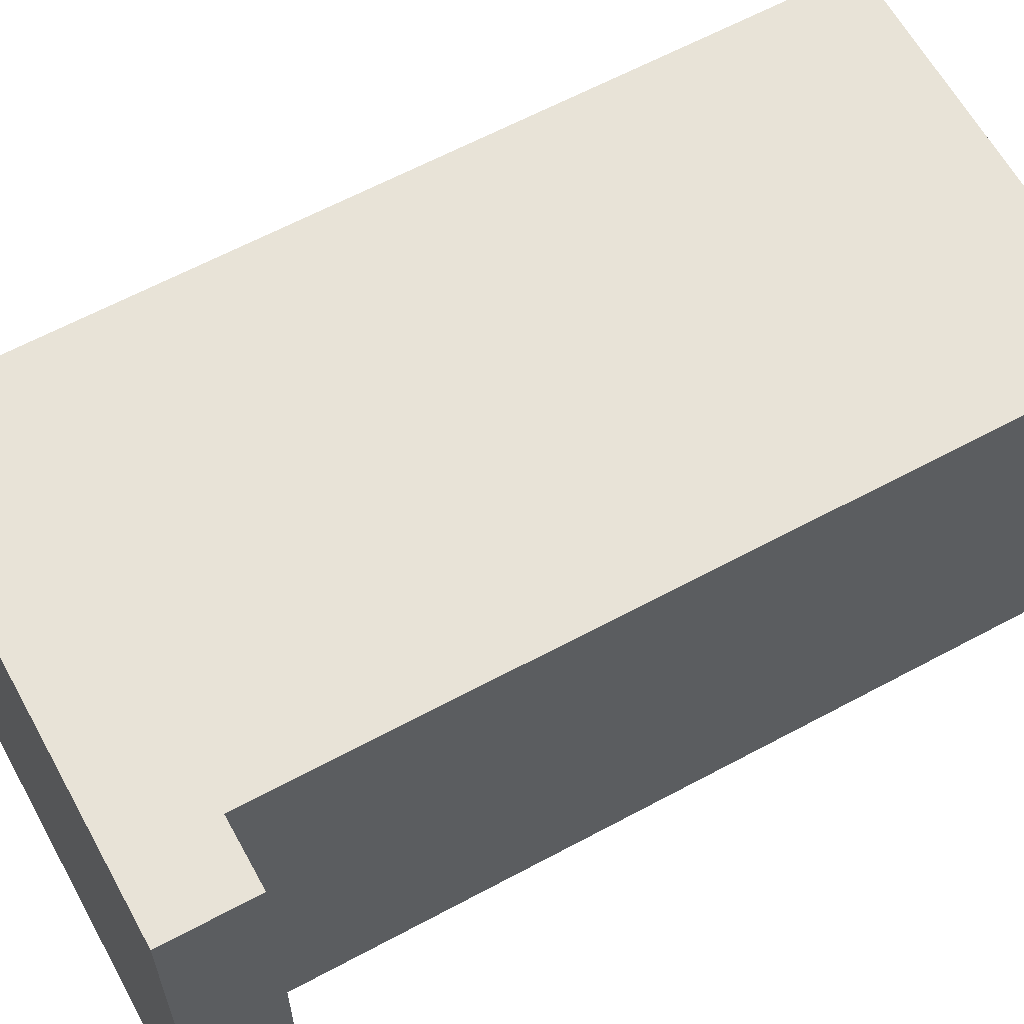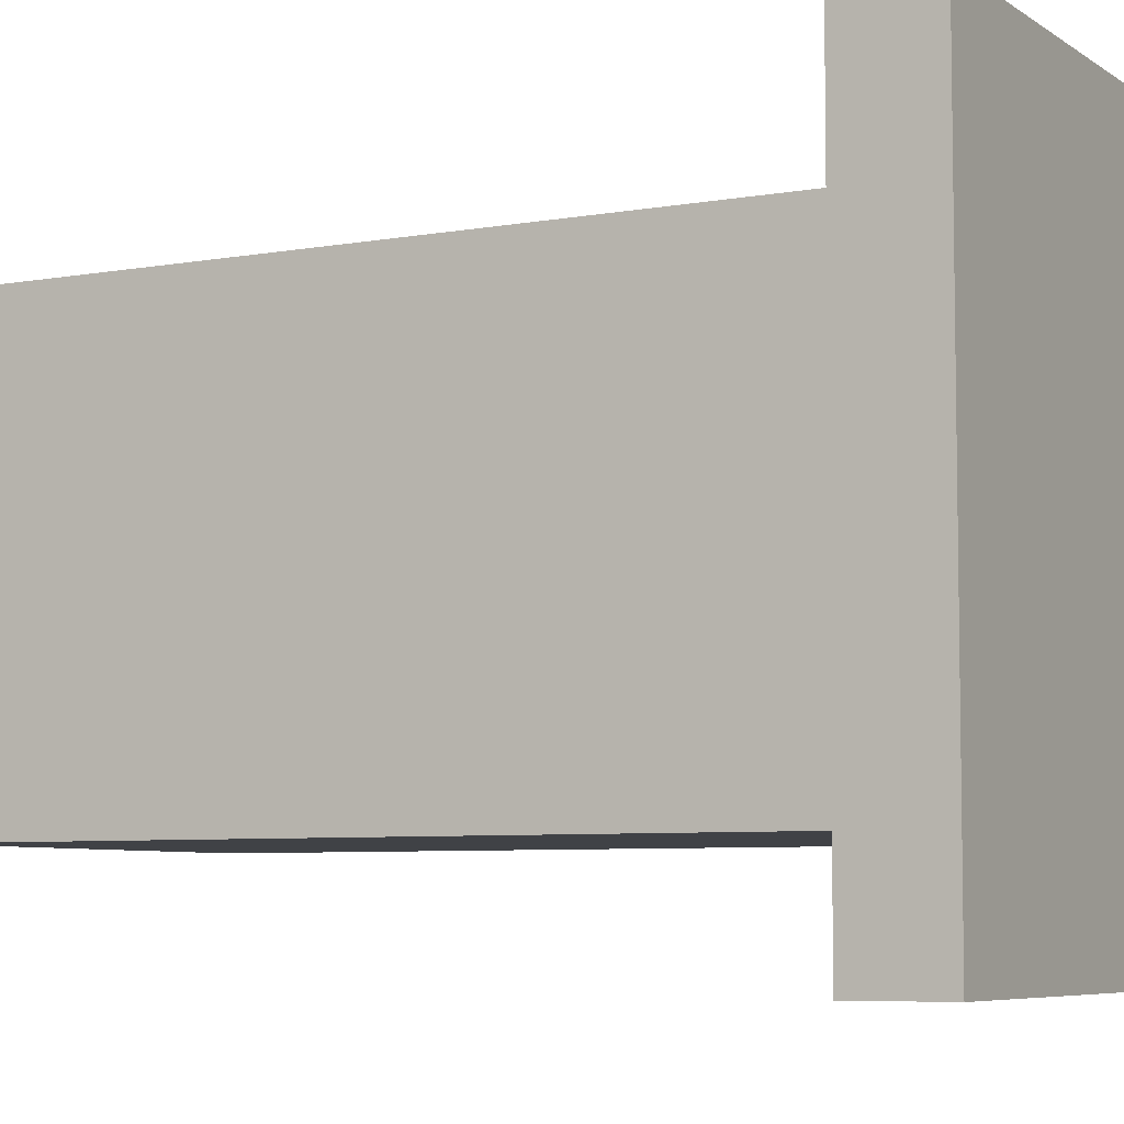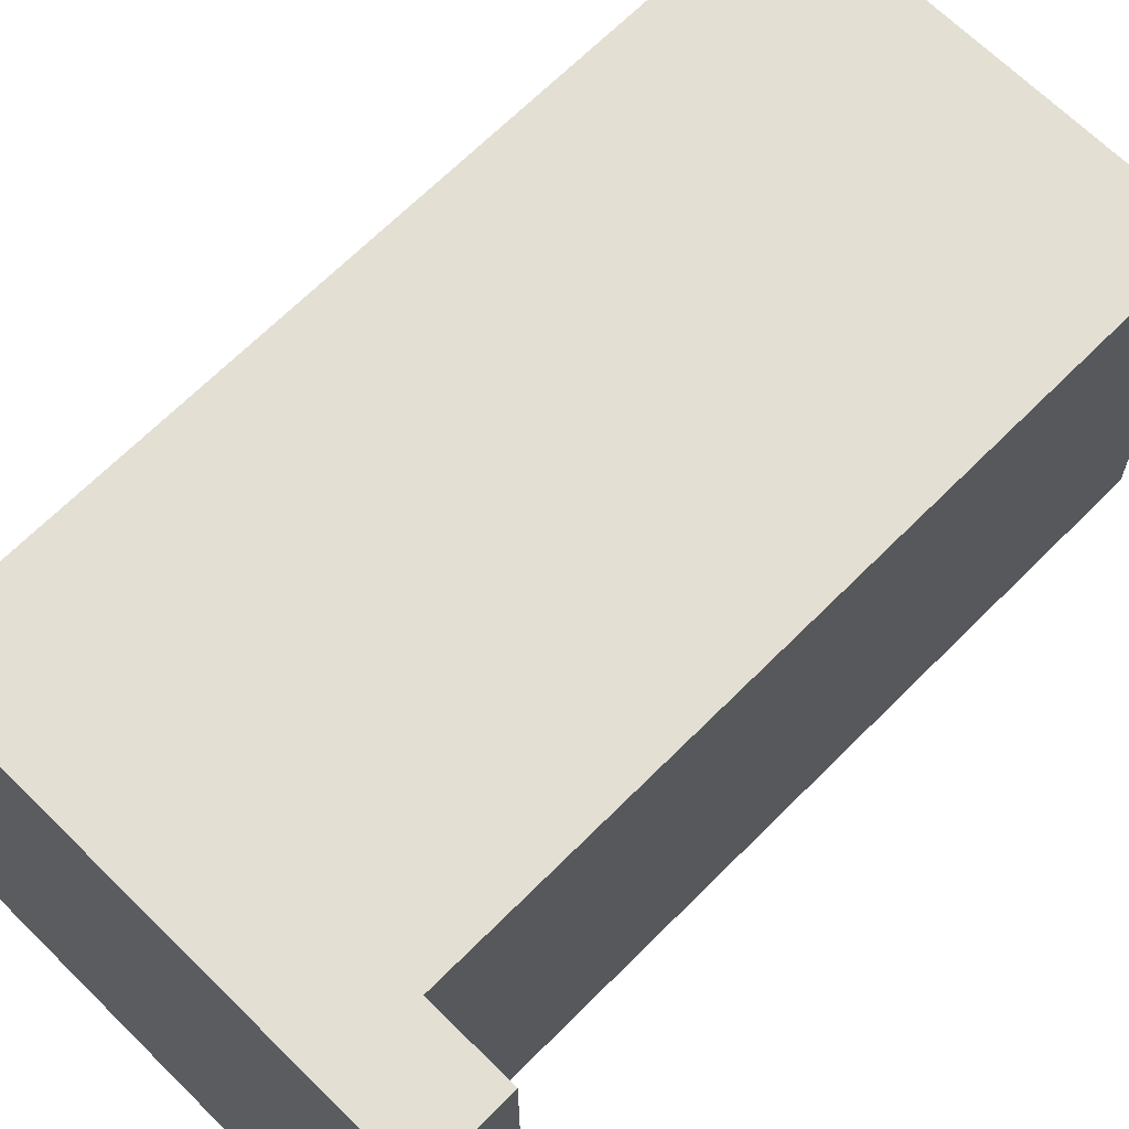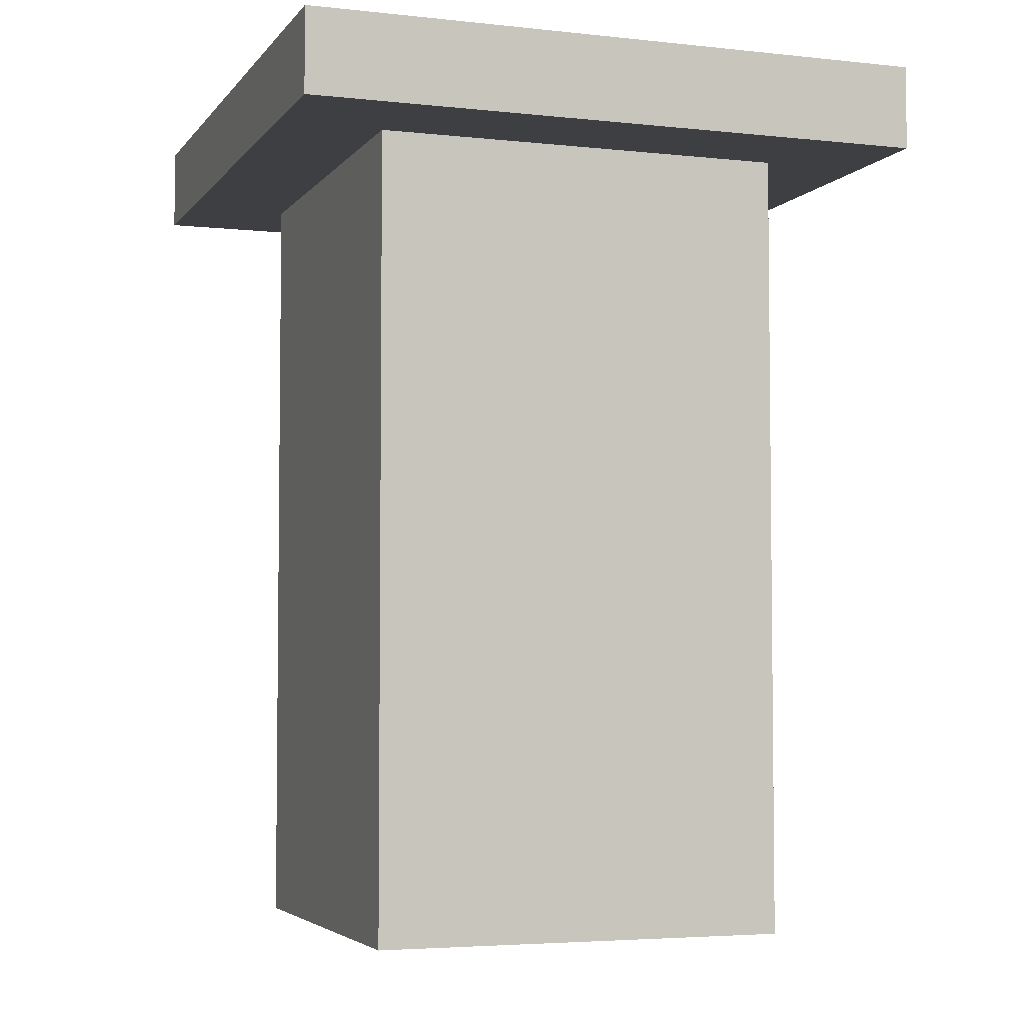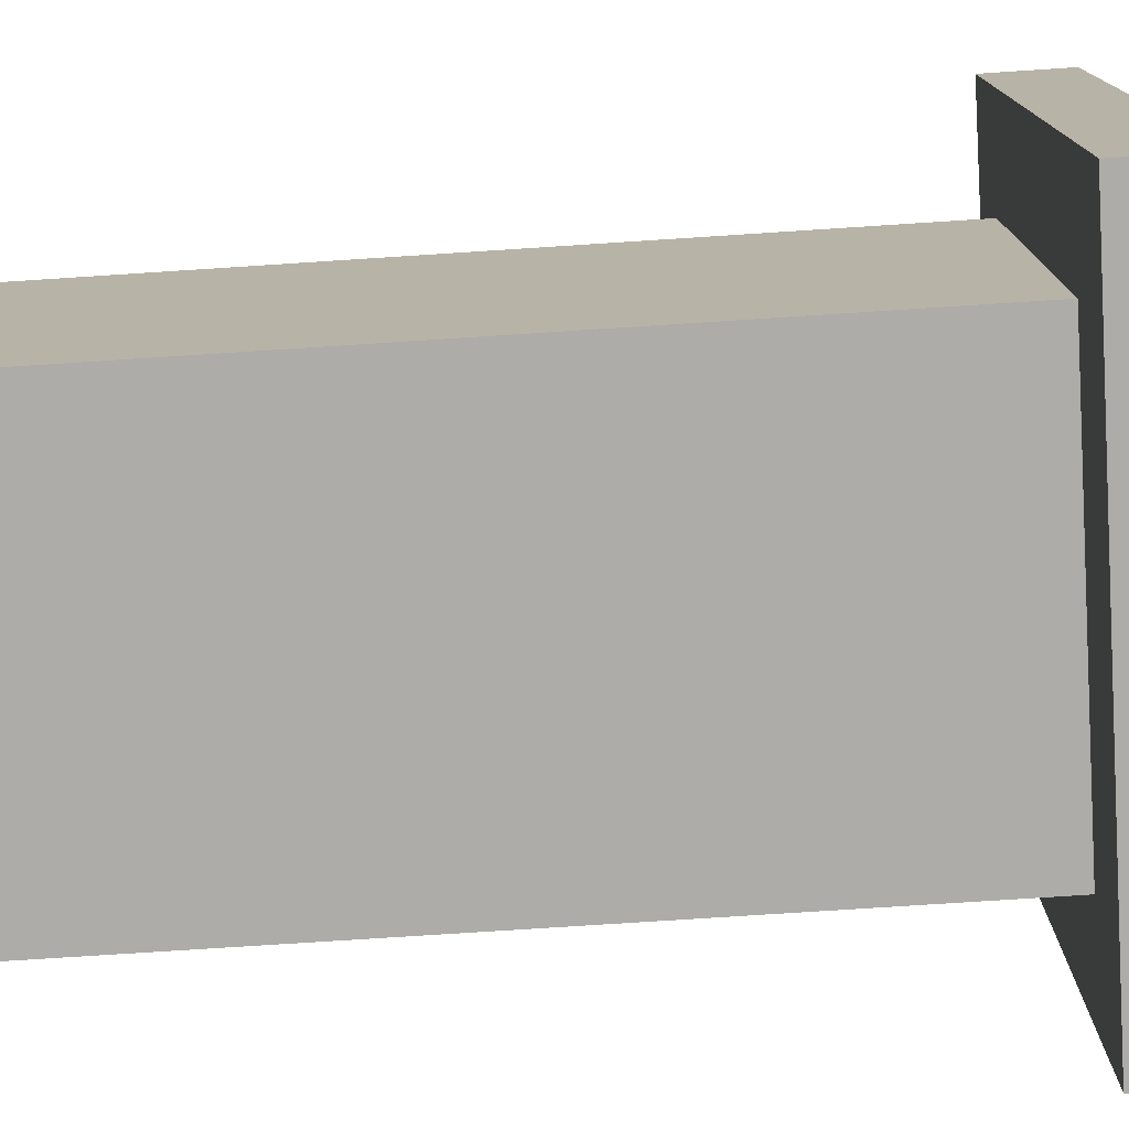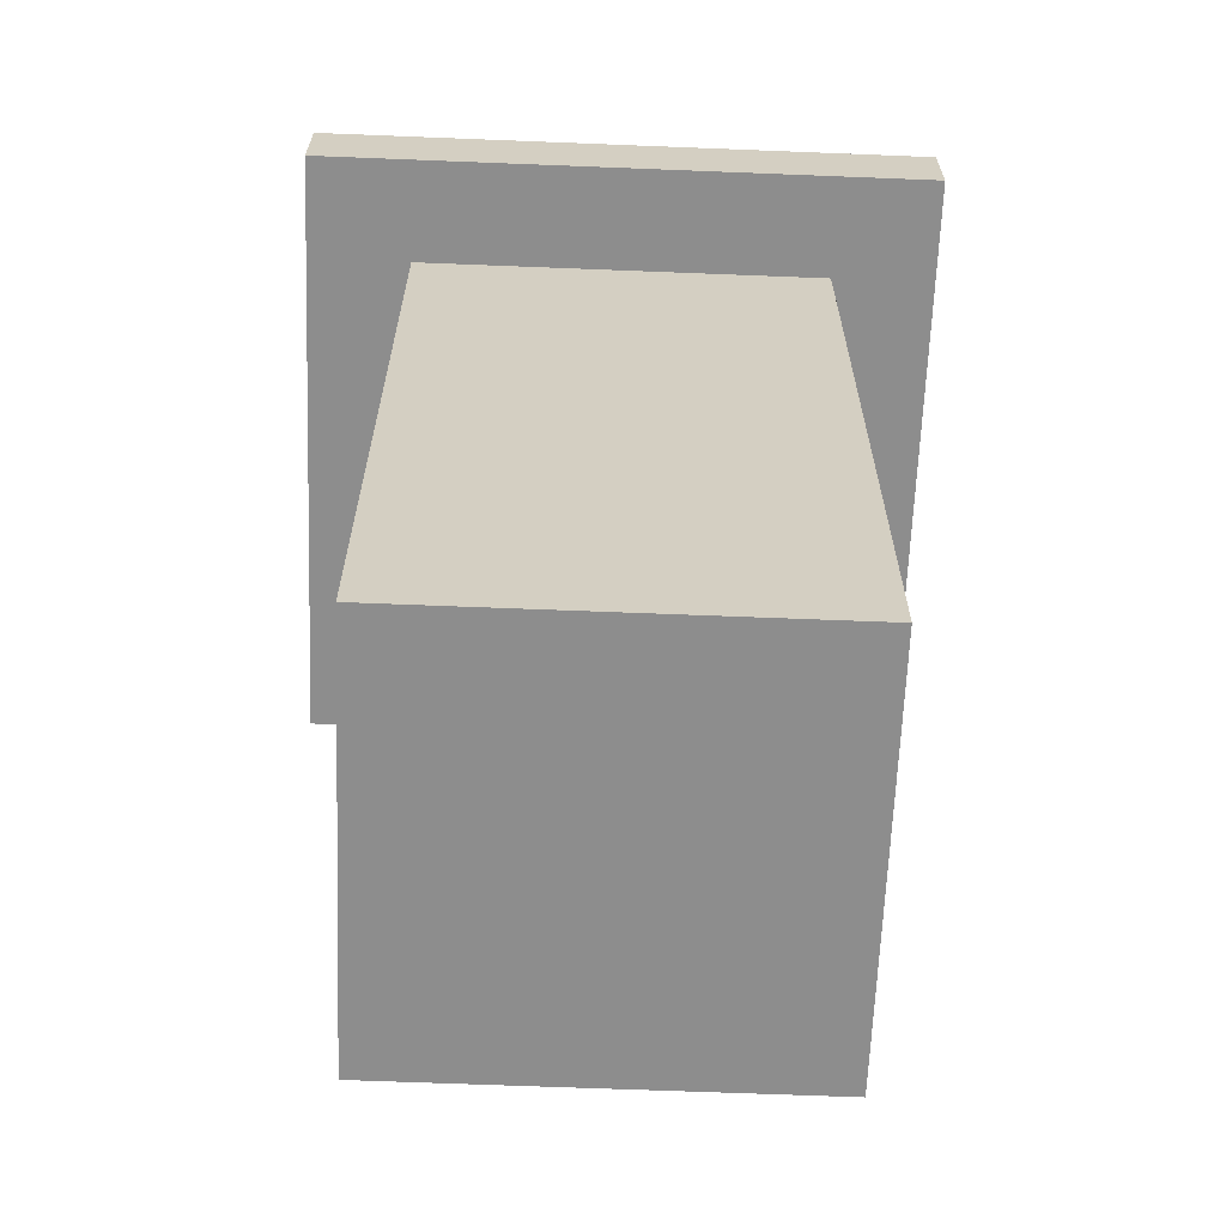
<metadata>
{"format":"obj","ext":"obj","renderer":"f3d","projection":"perspective","resolution":1024,"background":"white","views":[{"elev":62.3,"azim":-118.7,"up":"+Z"},{"elev":-6.3,"azim":118.5,"up":"+Z"},{"elev":67.0,"azim":-135.2,"up":"+Z"},{"elev":-4.3,"azim":160.5,"up":"+Y"},{"elev":-76.6,"azim":93.7,"up":"+Z"},{"elev":-64.6,"azim":177.7,"up":"+Y"}]}
</metadata>
<code>
o Cube
v 1 4 -1
v 1 0 -1
v 1 4 1
v 1 0 1
v -1 4 -1
v -1 0 -1
v -1 4 1
v -1 0 1
f 1 5 7 3
f 4 3 7 8
f 8 7 5 6
f 6 2 4 8
f 2 1 3 4
f 6 5 1 2
o Cube.001
v -1.5 3.8 1.5
v -1.5 4.2 1.5
v -1.5 3.8 -1.5
v -1.5 4.2 -1.5
v 1.5 3.8 1.5
v 1.5 4.2 1.5
v 1.5 3.8 -1.5
v 1.5 4.2 -1.5
f 9 10 12 11
f 11 12 16 15
f 15 16 14 13
f 13 14 10 9
f 11 15 13 9
f 16 12 10 14

</code>
